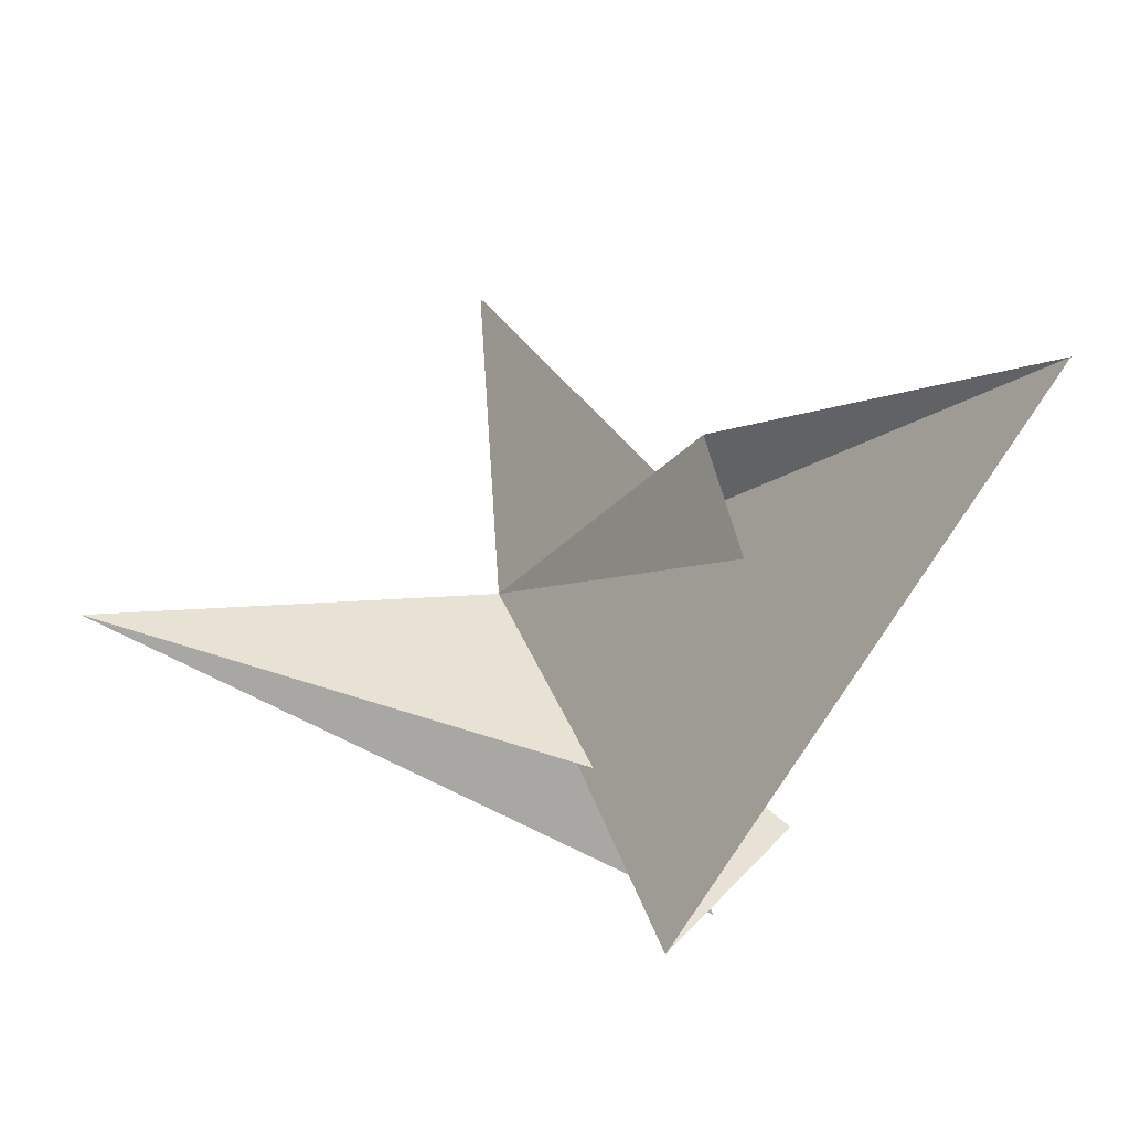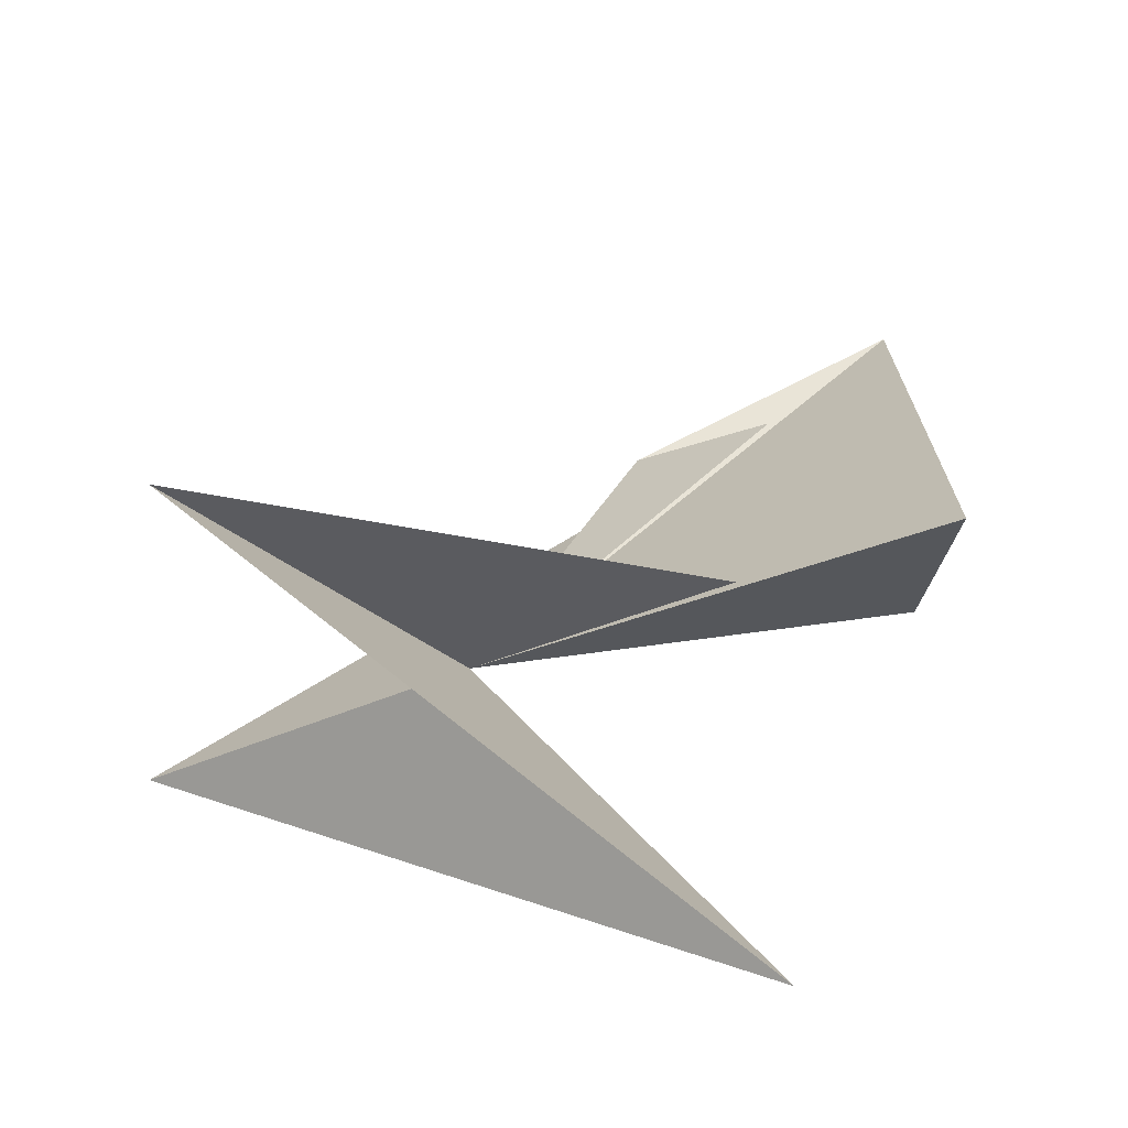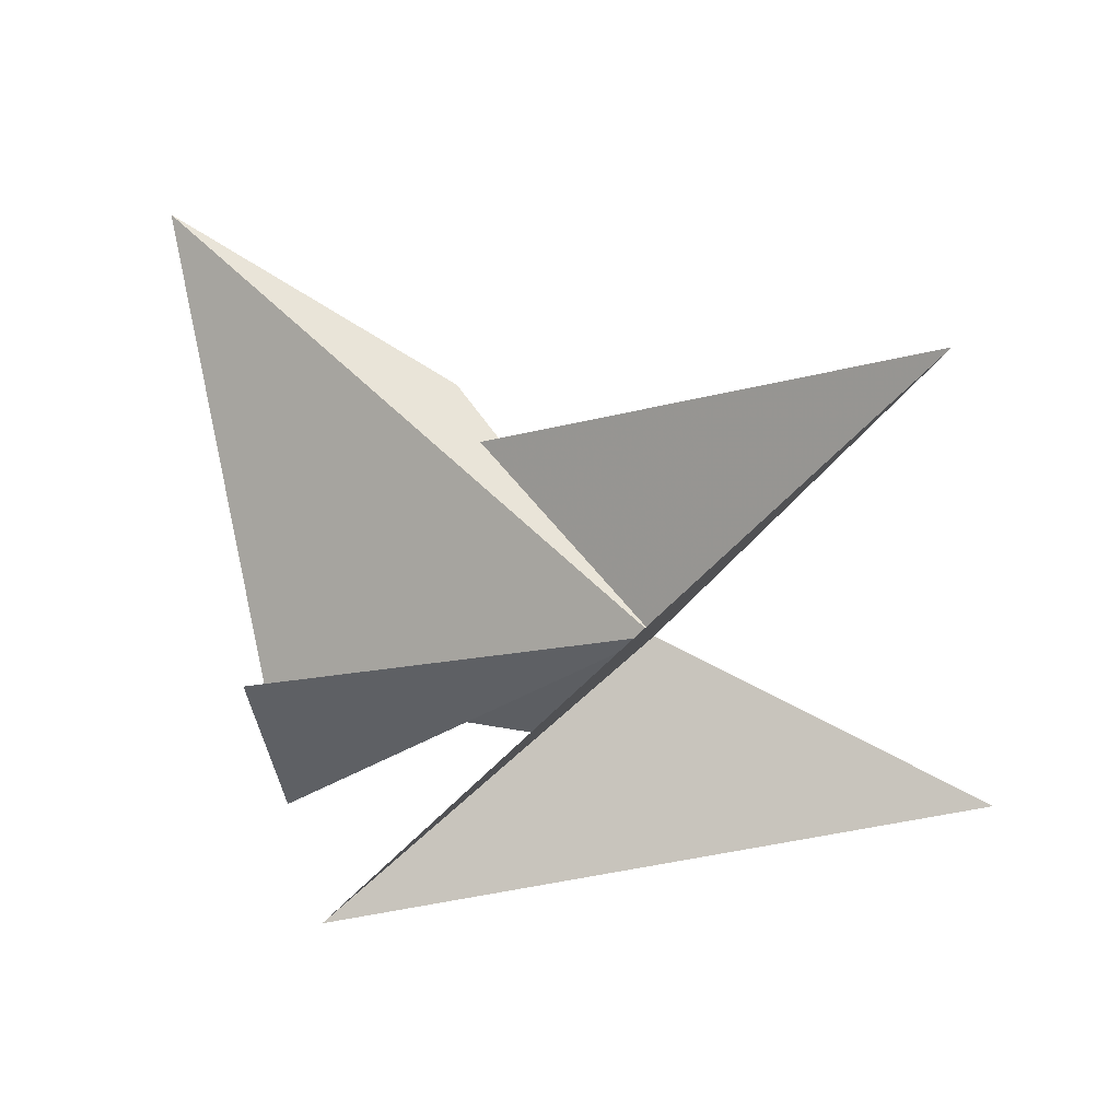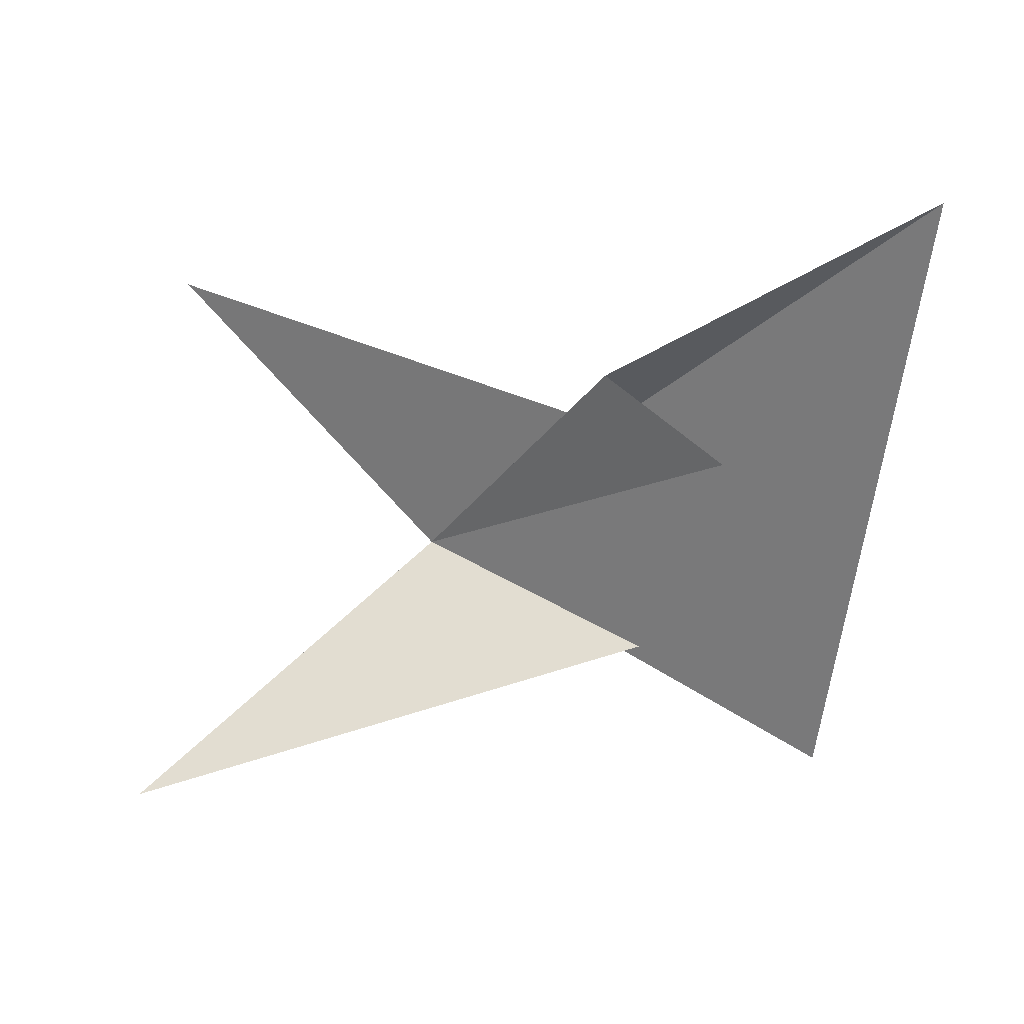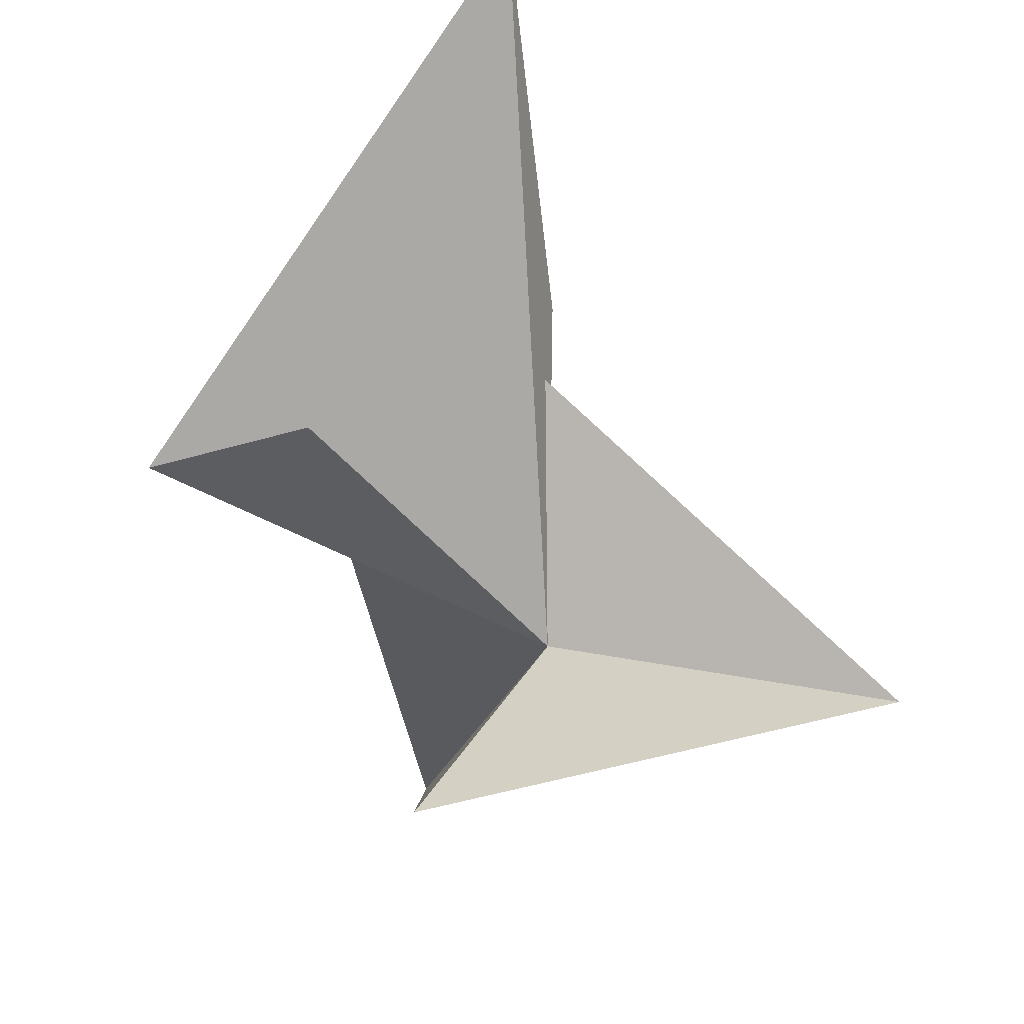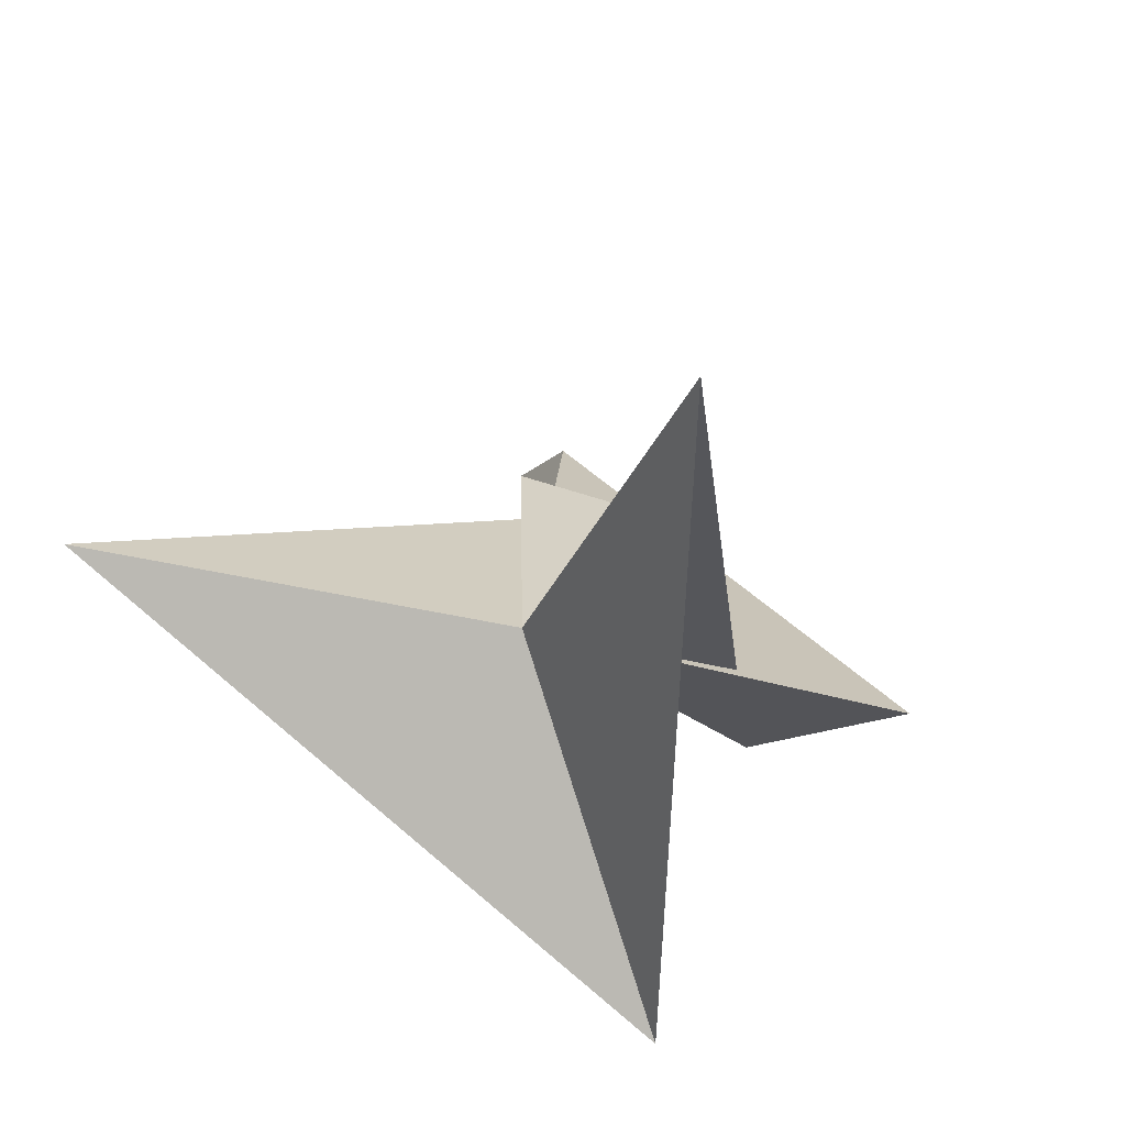
<metadata>
{"format":"obj","ext":"obj","renderer":"f3d","projection":"perspective","resolution":1024,"background":"white","views":[{"elev":51.0,"azim":-48.7,"up":"+Y"},{"elev":-29.1,"azim":-98.0,"up":"+Y"},{"elev":-46.4,"azim":100.0,"up":"+Y"},{"elev":71.9,"azim":-87.4,"up":"+Y"},{"elev":-29.2,"azim":25.2,"up":"+Y"},{"elev":-31.4,"azim":-155.2,"up":"+Y"}]}
</metadata>
<code>
v	0	0	0
v      -1	0    -1
v	0    -1	1
v	1	0    -1
v	0	1	1
v      0.3     1    0.6
v       0.6    1.8     1.6
v      -0.8   0.2     1.4
v       -0.2     0.2     1.4
f 1 2 3
f 1 3 4
f 1 4 5
f 1 5 6
f 1 6 7
f 1 7 8
f 1 8 9
f 1 9 2

</code>
